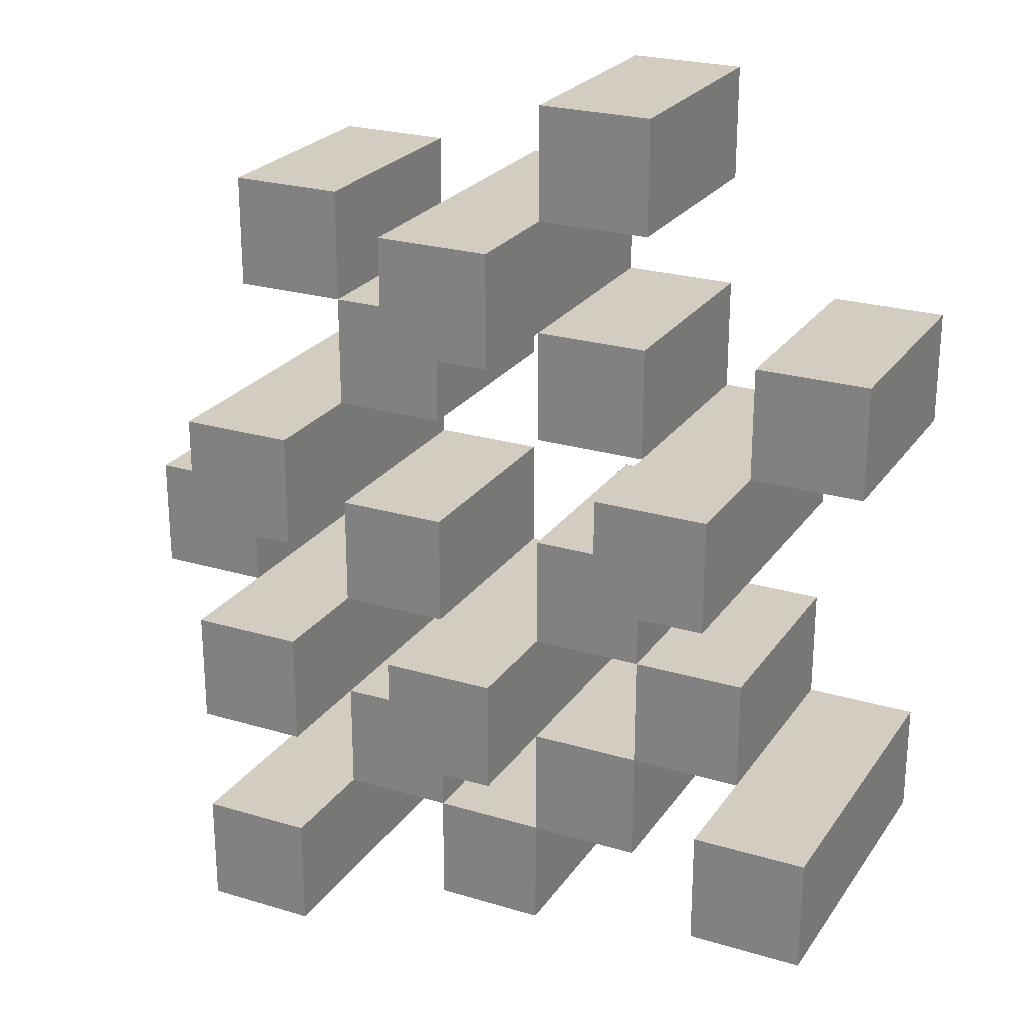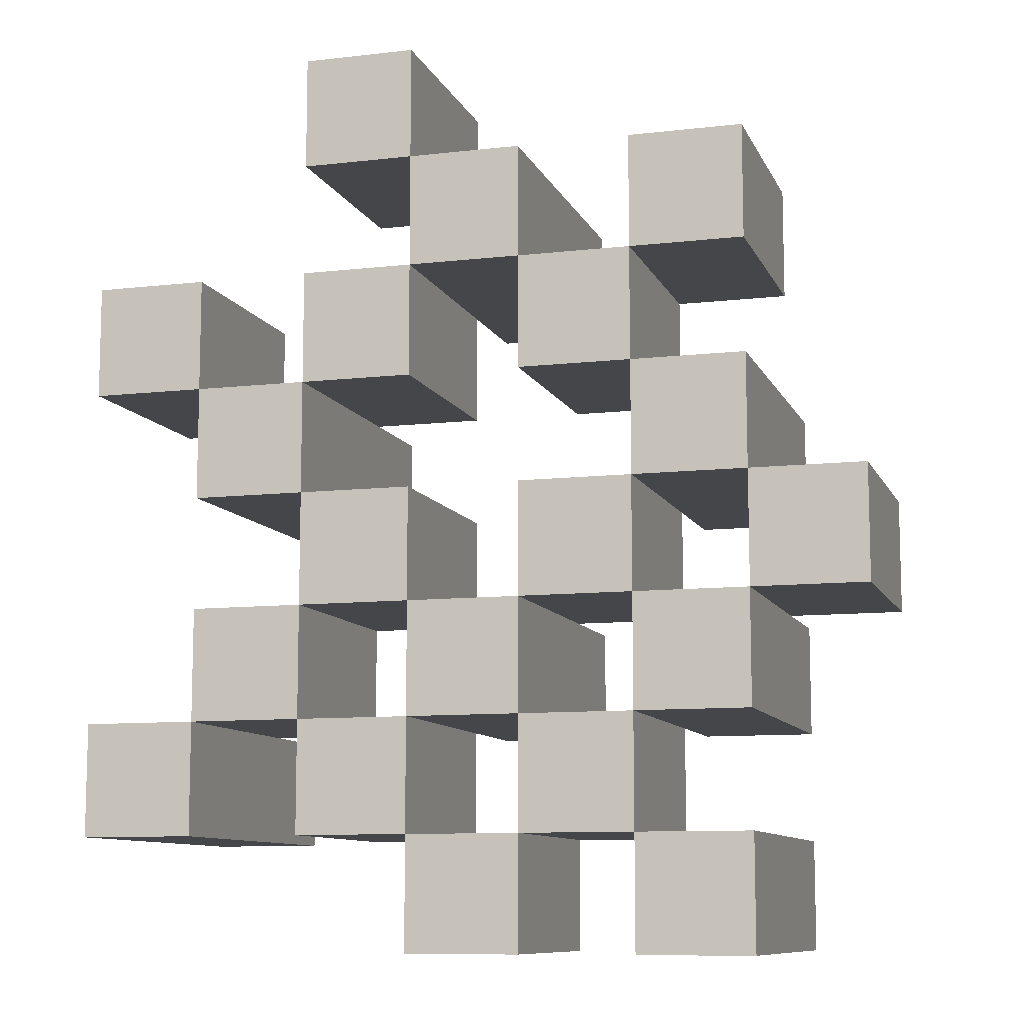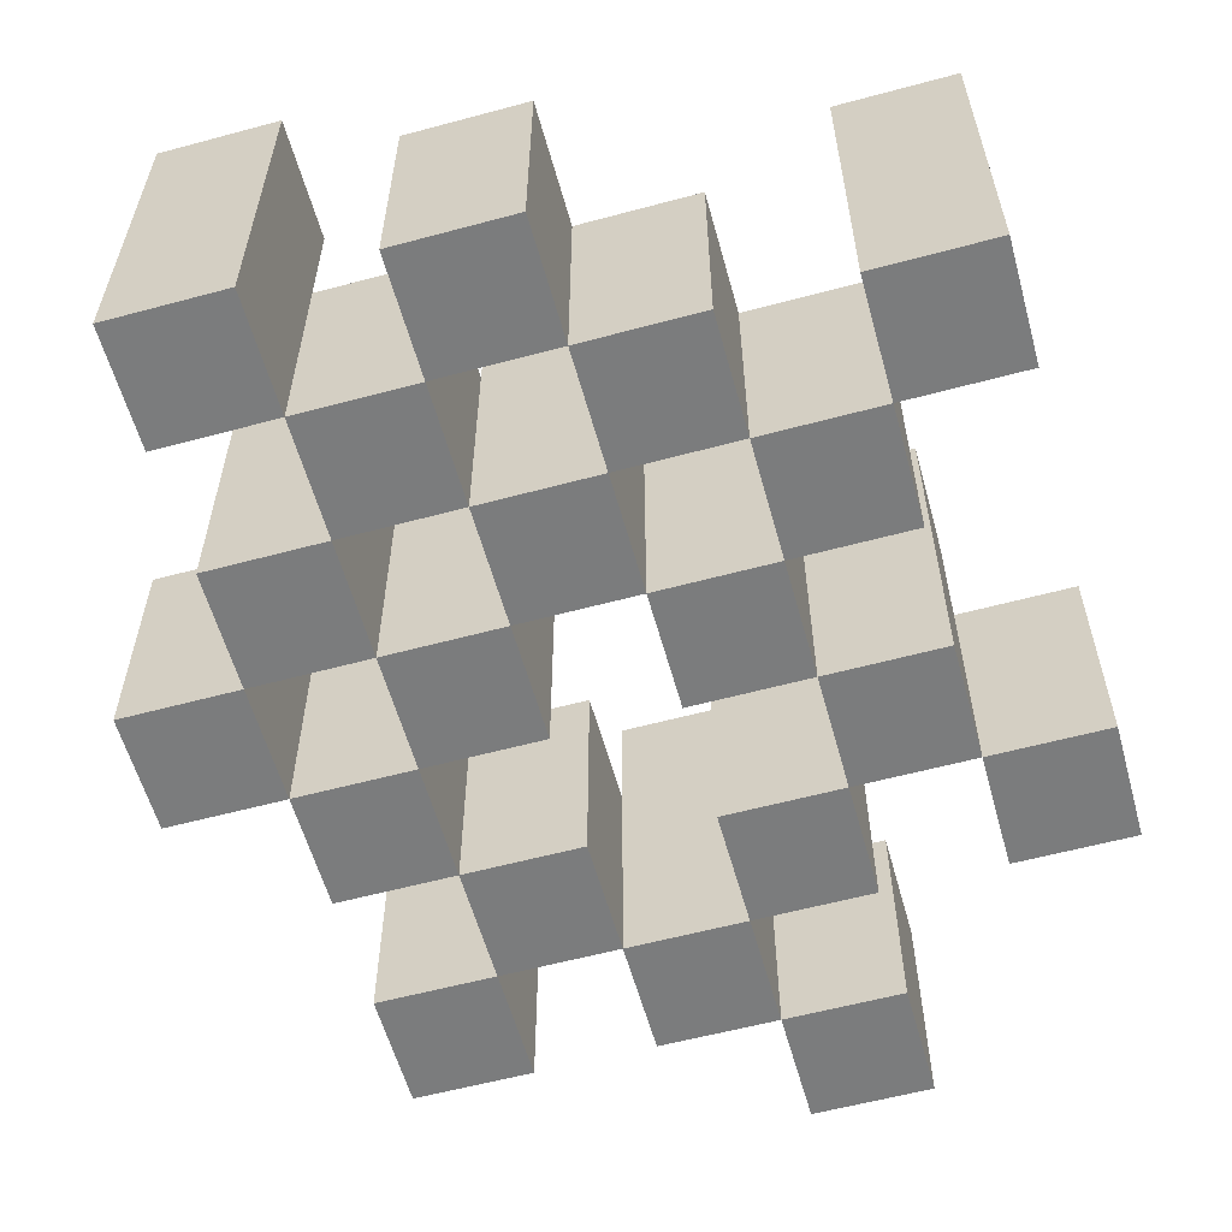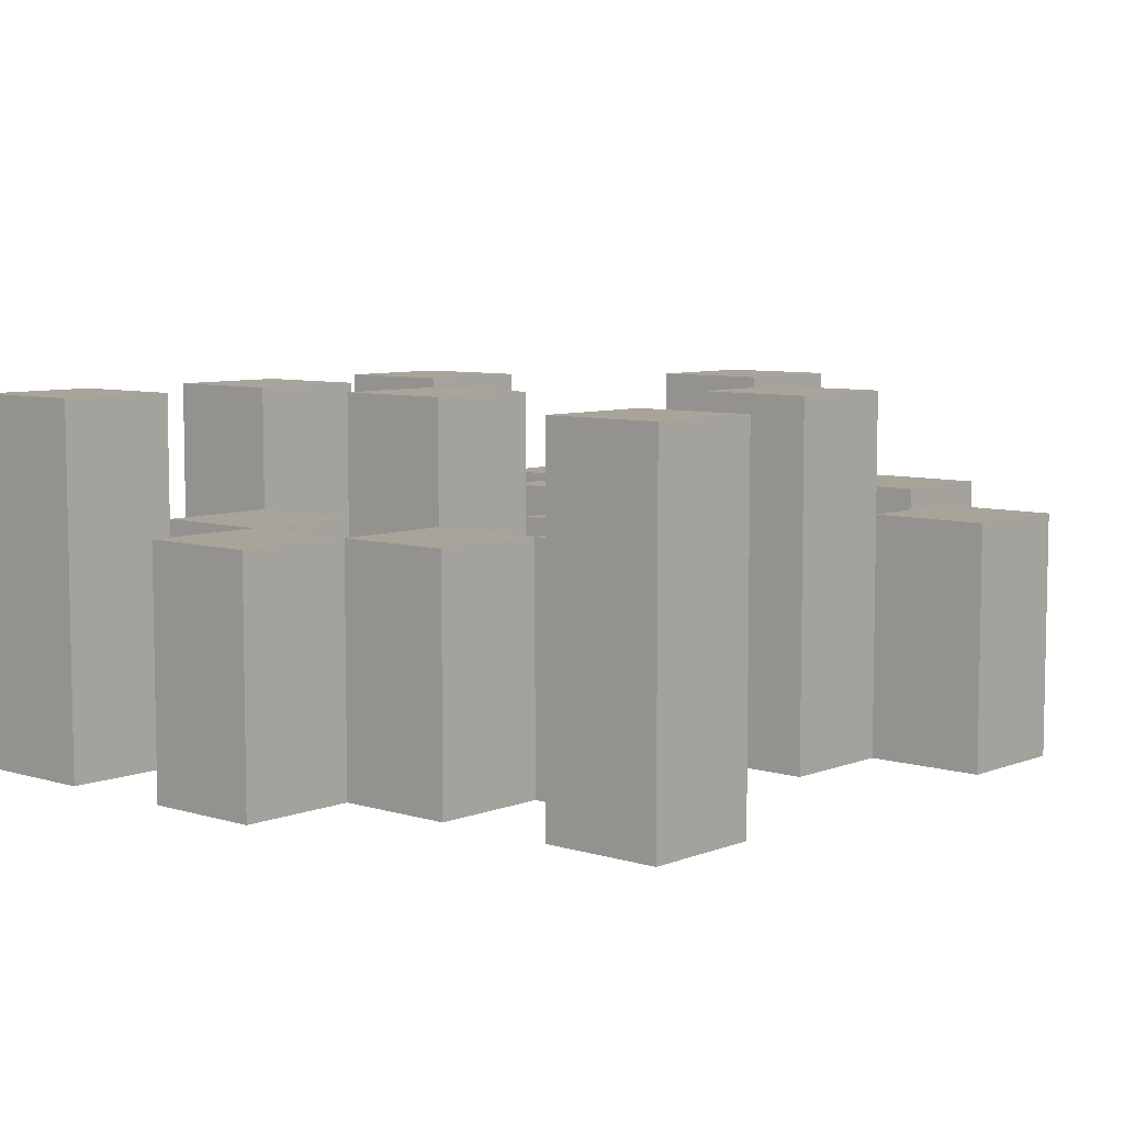
<metadata>
{"format":"obj","ext":"obj","renderer":"f3d","projection":"perspective","resolution":1024,"background":"white","views":[{"elev":24.3,"azim":-153.7,"up":"+Z"},{"elev":-9.9,"azim":16.6,"up":"+Z"},{"elev":-58.7,"azim":-164.5,"up":"+Y"},{"elev":7.1,"azim":-138.5,"up":"+Y"}]}
</metadata>
<code>
o
v 19.5 0.9 10.9
v 19.6 0.9 10.9
v 19.7 0.9 10.9
v 19.8 0.9 10.9
v 19.5 1.1 10.9
v 19.6 1.1 10.9
v 19.7 1.2 10.9
v 19.8 1.2 10.9
v 19.2 0.9 11
v 19.3 0.9 11
v 19.4 0.9 11
v 19.5 0.9 11
v 19.6 0.9 11
v 19.7 0.9 11
v 19.4 1.1 11
v 19.5 1.1 11
v 19.6 1.1 11
v 19.7 1.1 11
v 19.2 1.2 11
v 19.3 1.2 11
v 19.3 0.9 11.1
v 19.4 0.9 11.1
v 19.5 0.9 11.1
v 19.6 0.9 11.1
v 19.7 0.9 11.1
v 19.8 0.9 11.1
v 19.3 1.1 11.1
v 19.4 1.1 11.1
v 19.5 1.1 11.1
v 19.6 1.1 11.1
v 19.7 1.1 11.1
v 19.5 1.2 11.1
v 19.6 1.2 11.1
v 19.7 1.2 11.1
v 19.8 1.2 11.1
v 19.4 0.9 11.2
v 19.5 0.9 11.2
v 19.6 0.9 11.2
v 19.7 0.9 11.2
v 19.8 0.9 11.2
v 19.9 0.9 11.2
v 19.4 1.1 11.2
v 19.5 1.1 11.2
v 19.6 1.1 11.2
v 19.7 1.1 11.2
v 19.8 1.1 11.2
v 19.9 1.1 11.2
v 19.3 0.9 11.3
v 19.4 0.9 11.3
v 19.7 0.9 11.3
v 19.8 0.9 11.3
v 19.4 1.1 11.3
v 19.7 1.1 11.3
v 19.8 1.1 11.3
v 19.3 1.2 11.3
v 19.4 1.2 11.3
v 19.7 1.2 11.3
v 19.8 1.2 11.3
v 19.2 0.9 11.4
v 19.3 0.9 11.4
v 19.4 0.9 11.4
v 19.5 0.9 11.4
v 19.6 0.9 11.4
v 19.7 0.9 11.4
v 19.2 1.1 11.4
v 19.3 1.1 11.4
v 19.4 1.1 11.4
v 19.5 1.1 11.4
v 19.6 1.1 11.4
v 19.7 1.1 11.4
v 19.5 0.9 11.5
v 19.6 0.9 11.5
v 19.7 0.9 11.5
v 19.8 0.9 11.5
v 19.5 1.1 11.5
v 19.6 1.1 11.5
v 19.7 1.1 11.5
v 19.8 1.1 11.5
v 19.5 1.2 11.5
v 19.6 1.2 11.5
v 19.4 0.9 11.6
v 19.5 0.9 11.6
v 19.4 1.1 11.6
v 19.5 1.1 11.6
v 19.5 0.9 11
v 19.6 0.9 11
v 19.7 0.9 11
v 19.8 0.9 11
v 19.5 1.1 11
v 19.6 1.1 11
v 19.7 1.1 11
v 19.7 1.2 11
v 19.8 1.2 11
v 19.2 0.9 11.1
v 19.3 0.9 11.1
v 19.4 0.9 11.1
v 19.5 0.9 11.1
v 19.6 0.9 11.1
v 19.7 0.9 11.1
v 19.3 1.1 11.1
v 19.4 1.1 11.1
v 19.5 1.1 11.1
v 19.6 1.1 11.1
v 19.7 1.1 11.1
v 19.2 1.2 11.1
v 19.3 1.2 11.1
v 19.3 0.9 11.2
v 19.4 0.9 11.2
v 19.5 0.9 11.2
v 19.6 0.9 11.2
v 19.7 0.9 11.2
v 19.8 0.9 11.2
v 19.3 1.1 11.2
v 19.4 1.1 11.2
v 19.5 1.1 11.2
v 19.6 1.1 11.2
v 19.7 1.1 11.2
v 19.8 1.1 11.2
v 19.5 1.2 11.2
v 19.6 1.2 11.2
v 19.7 1.2 11.2
v 19.8 1.2 11.2
v 19.4 0.9 11.3
v 19.5 0.9 11.3
v 19.6 0.9 11.3
v 19.7 0.9 11.3
v 19.8 0.9 11.3
v 19.9 0.9 11.3
v 19.4 1.1 11.3
v 19.5 1.1 11.3
v 19.6 1.1 11.3
v 19.7 1.1 11.3
v 19.8 1.1 11.3
v 19.9 1.1 11.3
v 19.3 0.9 11.4
v 19.4 0.9 11.4
v 19.7 0.9 11.4
v 19.8 0.9 11.4
v 19.3 1.1 11.4
v 19.4 1.1 11.4
v 19.7 1.1 11.4
v 19.3 1.2 11.4
v 19.4 1.2 11.4
v 19.7 1.2 11.4
v 19.8 1.2 11.4
v 19.2 0.9 11.5
v 19.3 0.9 11.5
v 19.4 0.9 11.5
v 19.5 0.9 11.5
v 19.6 0.9 11.5
v 19.7 0.9 11.5
v 19.2 1.1 11.5
v 19.3 1.1 11.5
v 19.4 1.1 11.5
v 19.5 1.1 11.5
v 19.6 1.1 11.5
v 19.7 1.1 11.5
v 19.5 0.9 11.6
v 19.6 0.9 11.6
v 19.7 0.9 11.6
v 19.8 0.9 11.6
v 19.5 1.1 11.6
v 19.7 1.1 11.6
v 19.8 1.1 11.6
v 19.5 1.2 11.6
v 19.6 1.2 11.6
v 19.4 0.9 11.7
v 19.5 0.9 11.7
v 19.4 1.1 11.7
v 19.5 1.1 11.7
v 19.2 0.9 11
v 19.2 1.2 11
v 19.2 0.9 11.1
v 19.2 1.2 11.1
v 19.2 0.9 11.4
v 19.2 1.1 11.4
v 19.2 0.9 11.5
v 19.2 1.1 11.5
v 19.3 0.9 11.1
v 19.3 1.1 11.1
v 19.3 0.9 11.2
v 19.3 1.1 11.2
v 19.3 0.9 11.3
v 19.3 1.2 11.3
v 19.3 0.9 11.4
v 19.3 1.1 11.4
v 19.3 1.2 11.4
v 19.4 0.9 11
v 19.4 1.1 11
v 19.4 0.9 11.1
v 19.4 1.1 11.1
v 19.4 0.9 11.2
v 19.4 1.1 11.2
v 19.4 0.9 11.3
v 19.4 1.1 11.3
v 19.4 0.9 11.4
v 19.4 1.1 11.4
v 19.4 0.9 11.5
v 19.4 1.1 11.5
v 19.4 0.9 11.6
v 19.4 1.1 11.6
v 19.4 0.9 11.7
v 19.4 1.1 11.7
v 19.5 0.9 10.9
v 19.5 1.1 10.9
v 19.5 0.9 11
v 19.5 1.1 11
v 19.5 0.9 11.1
v 19.5 1.1 11.1
v 19.5 1.2 11.1
v 19.5 0.9 11.2
v 19.5 1.1 11.2
v 19.5 1.2 11.2
v 19.5 0.9 11.5
v 19.5 1.1 11.5
v 19.5 1.2 11.5
v 19.5 0.9 11.6
v 19.5 1.1 11.6
v 19.5 1.2 11.6
v 19.6 0.9 11
v 19.6 1.1 11
v 19.6 0.9 11.1
v 19.6 1.1 11.1
v 19.6 0.9 11.2
v 19.6 1.1 11.2
v 19.6 0.9 11.3
v 19.6 1.1 11.3
v 19.6 0.9 11.4
v 19.6 1.1 11.4
v 19.6 0.9 11.5
v 19.6 1.1 11.5
v 19.7 0.9 10.9
v 19.7 1.2 10.9
v 19.7 0.9 11
v 19.7 1.1 11
v 19.7 1.2 11
v 19.7 0.9 11.1
v 19.7 1.1 11.1
v 19.7 1.2 11.1
v 19.7 0.9 11.2
v 19.7 1.1 11.2
v 19.7 1.2 11.2
v 19.7 0.9 11.3
v 19.7 1.1 11.3
v 19.7 1.2 11.3
v 19.7 0.9 11.4
v 19.7 1.1 11.4
v 19.7 1.2 11.4
v 19.7 0.9 11.5
v 19.7 1.1 11.5
v 19.7 0.9 11.6
v 19.7 1.1 11.6
v 19.8 0.9 11.2
v 19.8 1.1 11.2
v 19.8 0.9 11.3
v 19.8 1.1 11.3
v 19.3 0.9 11
v 19.3 1.2 11
v 19.3 0.9 11.1
v 19.3 1.1 11.1
v 19.3 1.2 11.1
v 19.3 0.9 11.4
v 19.3 1.1 11.4
v 19.3 0.9 11.5
v 19.3 1.1 11.5
v 19.4 0.9 11.1
v 19.4 1.1 11.1
v 19.4 0.9 11.2
v 19.4 1.1 11.2
v 19.4 0.9 11.3
v 19.4 1.1 11.3
v 19.4 1.2 11.3
v 19.4 0.9 11.4
v 19.4 1.1 11.4
v 19.4 1.2 11.4
v 19.5 0.9 11
v 19.5 1.1 11
v 19.5 0.9 11.1
v 19.5 1.1 11.1
v 19.5 0.9 11.2
v 19.5 1.1 11.2
v 19.5 0.9 11.3
v 19.5 1.1 11.3
v 19.5 0.9 11.4
v 19.5 1.1 11.4
v 19.5 0.9 11.5
v 19.5 1.1 11.5
v 19.5 0.9 11.6
v 19.5 1.1 11.6
v 19.5 0.9 11.7
v 19.5 1.1 11.7
v 19.6 0.9 10.9
v 19.6 1.1 10.9
v 19.6 0.9 11
v 19.6 1.1 11
v 19.6 0.9 11.1
v 19.6 1.1 11.1
v 19.6 1.2 11.1
v 19.6 0.9 11.2
v 19.6 1.1 11.2
v 19.6 1.2 11.2
v 19.6 0.9 11.5
v 19.6 1.1 11.5
v 19.6 1.2 11.5
v 19.6 0.9 11.6
v 19.6 1.2 11.6
v 19.7 0.9 11
v 19.7 1.1 11
v 19.7 0.9 11.1
v 19.7 1.1 11.1
v 19.7 0.9 11.2
v 19.7 1.1 11.2
v 19.7 0.9 11.3
v 19.7 1.1 11.3
v 19.7 0.9 11.4
v 19.7 1.1 11.4
v 19.7 0.9 11.5
v 19.7 1.1 11.5
v 19.8 0.9 10.9
v 19.8 1.2 10.9
v 19.8 0.9 11
v 19.8 1.2 11
v 19.8 0.9 11.1
v 19.8 1.2 11.1
v 19.8 0.9 11.2
v 19.8 1.1 11.2
v 19.8 1.2 11.2
v 19.8 0.9 11.3
v 19.8 1.1 11.3
v 19.8 1.2 11.3
v 19.8 0.9 11.4
v 19.8 1.2 11.4
v 19.8 0.9 11.5
v 19.8 1.1 11.5
v 19.8 0.9 11.6
v 19.8 1.1 11.6
v 19.9 0.9 11.2
v 19.9 1.1 11.2
v 19.9 0.9 11.3
v 19.9 1.1 11.3
v 19.2 0.9 11
v 19.2 0.9 11.1
v 19.2 0.9 11.4
v 19.2 0.9 11.5
v 19.3 0.9 11
v 19.3 0.9 11.1
v 19.3 0.9 11.2
v 19.3 0.9 11.3
v 19.3 0.9 11.4
v 19.3 0.9 11.5
v 19.4 0.9 11
v 19.4 0.9 11.1
v 19.4 0.9 11.2
v 19.4 0.9 11.3
v 19.4 0.9 11.4
v 19.4 0.9 11.5
v 19.4 0.9 11.6
v 19.4 0.9 11.7
v 19.5 0.9 10.9
v 19.5 0.9 11
v 19.5 0.9 11.1
v 19.5 0.9 11.2
v 19.5 0.9 11.3
v 19.5 0.9 11.4
v 19.5 0.9 11.5
v 19.5 0.9 11.6
v 19.5 0.9 11.7
v 19.6 0.9 10.9
v 19.6 0.9 11
v 19.6 0.9 11.1
v 19.6 0.9 11.2
v 19.6 0.9 11.3
v 19.6 0.9 11.4
v 19.6 0.9 11.5
v 19.6 0.9 11.6
v 19.7 0.9 10.9
v 19.7 0.9 11
v 19.7 0.9 11.1
v 19.7 0.9 11.2
v 19.7 0.9 11.3
v 19.7 0.9 11.4
v 19.7 0.9 11.5
v 19.7 0.9 11.6
v 19.8 0.9 10.9
v 19.8 0.9 11
v 19.8 0.9 11.1
v 19.8 0.9 11.2
v 19.8 0.9 11.3
v 19.8 0.9 11.4
v 19.8 0.9 11.5
v 19.8 0.9 11.6
v 19.9 0.9 11.2
v 19.9 0.9 11.3
v 19.2 1.1 11.4
v 19.2 1.1 11.5
v 19.3 1.1 11.1
v 19.3 1.1 11.2
v 19.3 1.1 11.4
v 19.3 1.1 11.5
v 19.4 1.1 11
v 19.4 1.1 11.1
v 19.4 1.1 11.2
v 19.4 1.1 11.3
v 19.4 1.1 11.4
v 19.4 1.1 11.5
v 19.4 1.1 11.6
v 19.4 1.1 11.7
v 19.5 1.1 10.9
v 19.5 1.1 11
v 19.5 1.1 11.1
v 19.5 1.1 11.2
v 19.5 1.1 11.3
v 19.5 1.1 11.4
v 19.5 1.1 11.5
v 19.5 1.1 11.6
v 19.5 1.1 11.7
v 19.6 1.1 10.9
v 19.6 1.1 11
v 19.6 1.1 11.1
v 19.6 1.1 11.2
v 19.6 1.1 11.3
v 19.6 1.1 11.4
v 19.6 1.1 11.5
v 19.7 1.1 11
v 19.7 1.1 11.1
v 19.7 1.1 11.2
v 19.7 1.1 11.3
v 19.7 1.1 11.4
v 19.7 1.1 11.5
v 19.7 1.1 11.6
v 19.8 1.1 11.2
v 19.8 1.1 11.3
v 19.8 1.1 11.5
v 19.8 1.1 11.6
v 19.9 1.1 11.2
v 19.9 1.1 11.3
v 19.2 1.2 11
v 19.2 1.2 11.1
v 19.3 1.2 11
v 19.3 1.2 11.1
v 19.3 1.2 11.3
v 19.3 1.2 11.4
v 19.4 1.2 11.3
v 19.4 1.2 11.4
v 19.5 1.2 11.1
v 19.5 1.2 11.2
v 19.5 1.2 11.5
v 19.5 1.2 11.6
v 19.6 1.2 11.1
v 19.6 1.2 11.2
v 19.6 1.2 11.5
v 19.6 1.2 11.6
v 19.7 1.2 10.9
v 19.7 1.2 11
v 19.7 1.2 11.1
v 19.7 1.2 11.2
v 19.7 1.2 11.3
v 19.7 1.2 11.4
v 19.8 1.2 10.9
v 19.8 1.2 11
v 19.8 1.2 11.1
v 19.8 1.2 11.2
v 19.8 1.2 11.3
v 19.8 1.2 11.4
f 5 2 1
f 6 2 5
f 7 4 3
f 8 4 7
f 15 12 11
f 16 12 15
f 17 14 13
f 18 14 17
f 19 10 9
f 20 10 19
f 27 22 21
f 28 22 27
f 29 24 23
f 30 24 29
f 31 26 25
f 32 30 29
f 33 30 32
f 34 26 31
f 35 26 34
f 42 37 36
f 43 37 42
f 44 39 38
f 45 39 44
f 46 41 40
f 47 41 46
f 52 49 48
f 53 51 50
f 54 51 53
f 55 52 48
f 56 52 55
f 57 54 53
f 58 54 57
f 65 60 59
f 66 60 65
f 67 62 61
f 68 62 67
f 69 64 63
f 70 64 69
f 75 72 71
f 76 72 75
f 77 74 73
f 78 74 77
f 79 76 75
f 80 76 79
f 83 82 81
f 84 82 83
f 85 86 89
f 89 86 90
f 87 88 91
f 91 88 92
f 92 88 93
f 94 95 100
f 96 97 101
f 101 97 102
f 98 99 103
f 103 99 104
f 94 100 105
f 105 100 106
f 107 108 113
f 113 108 114
f 109 110 115
f 115 110 116
f 111 112 117
f 117 112 118
f 115 116 119
f 119 116 120
f 117 118 121
f 121 118 122
f 123 124 129
f 129 124 130
f 125 126 131
f 131 126 132
f 127 128 133
f 133 128 134
f 135 136 139
f 139 136 140
f 137 138 141
f 139 140 142
f 142 140 143
f 141 138 144
f 144 138 145
f 146 147 152
f 152 147 153
f 148 149 154
f 154 149 155
f 150 151 156
f 156 151 157
f 158 159 162
f 160 161 163
f 163 161 164
f 162 159 165
f 165 159 166
f 167 168 169
f 169 168 170
f 173 172 171
f 174 172 173
f 177 176 175
f 178 176 177
f 181 180 179
f 182 180 181
f 185 184 183
f 186 184 185
f 187 184 186
f 190 189 188
f 191 189 190
f 194 193 192
f 195 193 194
f 198 197 196
f 199 197 198
f 202 201 200
f 203 201 202
f 206 205 204
f 207 205 206
f 211 209 208
f 211 210 209
f 212 210 211
f 213 210 212
f 217 215 214
f 217 216 215
f 218 216 217
f 219 216 218
f 222 221 220
f 223 221 222
f 226 225 224
f 227 225 226
f 230 229 228
f 231 229 230
f 234 233 232
f 235 233 234
f 236 233 235
f 240 238 237
f 240 239 238
f 241 239 240
f 242 239 241
f 246 244 243
f 246 245 244
f 247 245 246
f 248 245 247
f 251 250 249
f 252 250 251
f 255 254 253
f 256 254 255
f 257 258 259
f 259 258 260
f 260 258 261
f 262 263 264
f 264 263 265
f 266 267 268
f 268 267 269
f 270 271 273
f 271 272 273
f 273 272 274
f 274 272 275
f 276 277 278
f 278 277 279
f 280 281 282
f 282 281 283
f 284 285 286
f 286 285 287
f 288 289 290
f 290 289 291
f 292 293 294
f 294 293 295
f 296 297 299
f 297 298 299
f 299 298 300
f 300 298 301
f 302 303 305
f 303 304 305
f 305 304 306
f 307 308 309
f 309 308 310
f 311 312 313
f 313 312 314
f 315 316 317
f 317 316 318
f 319 320 321
f 321 320 322
f 323 324 325
f 325 324 326
f 326 324 327
f 328 329 331
f 329 330 331
f 331 330 332
f 333 334 335
f 335 334 336
f 337 338 339
f 339 338 340
f 345 342 341
f 346 342 345
f 349 344 343
f 350 344 349
f 352 347 346
f 353 347 352
f 354 349 348
f 355 349 354
f 360 352 351
f 361 352 360
f 362 354 353
f 363 354 362
f 364 356 355
f 365 356 364
f 366 358 357
f 367 358 366
f 368 360 359
f 369 360 368
f 370 362 361
f 371 362 370
f 374 366 365
f 375 366 374
f 377 370 369
f 378 370 377
f 379 372 371
f 380 372 379
f 381 374 373
f 382 374 381
f 384 377 376
f 385 377 384
f 386 379 378
f 387 379 386
f 388 381 380
f 389 381 388
f 390 383 382
f 391 383 390
f 392 388 387
f 393 388 392
f 394 395 398
f 398 395 399
f 396 397 401
f 401 397 402
f 400 401 409
f 409 401 410
f 402 403 411
f 411 403 412
f 404 405 413
f 413 405 414
f 406 407 415
f 415 407 416
f 408 409 417
f 417 409 418
f 418 419 424
f 424 419 425
f 420 421 426
f 426 421 427
f 422 423 428
f 428 423 429
f 429 430 433
f 433 430 434
f 431 432 435
f 435 432 436
f 437 438 439
f 439 438 440
f 441 442 443
f 443 442 444
f 445 446 449
f 449 446 450
f 447 448 451
f 451 448 452
f 453 454 459
f 459 454 460
f 455 456 461
f 461 456 462
f 457 458 463
f 463 458 464

</code>
